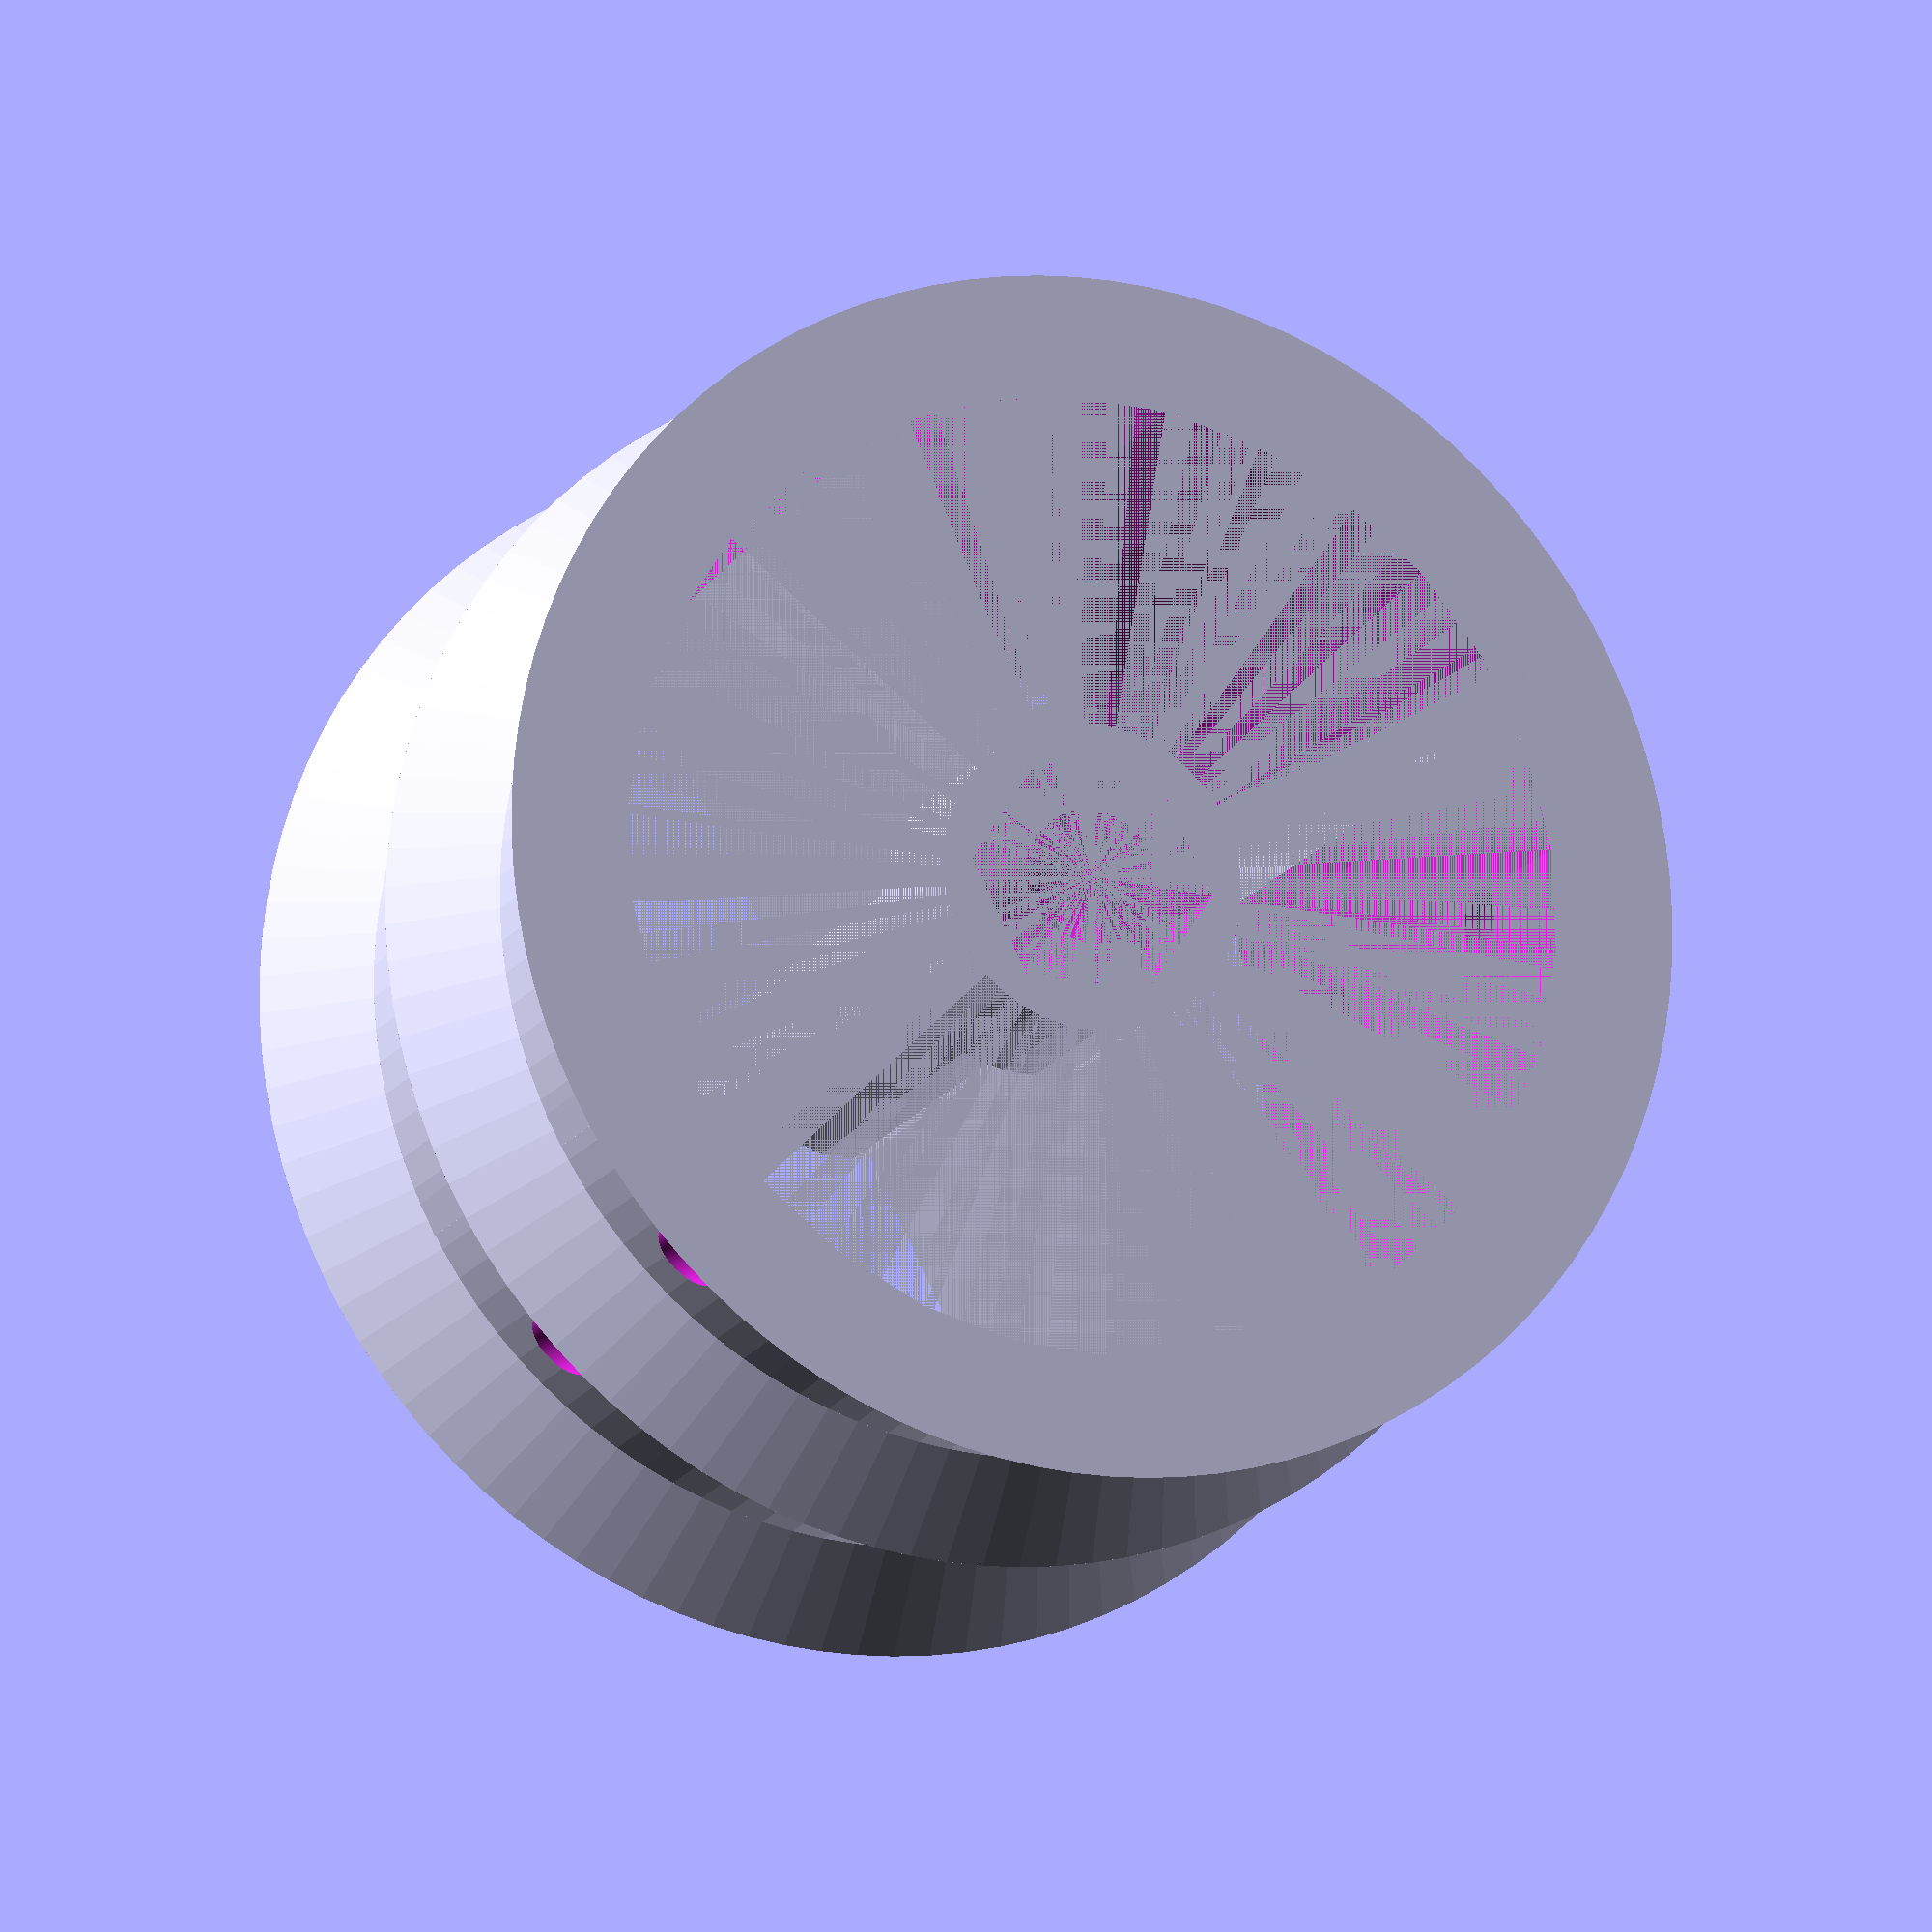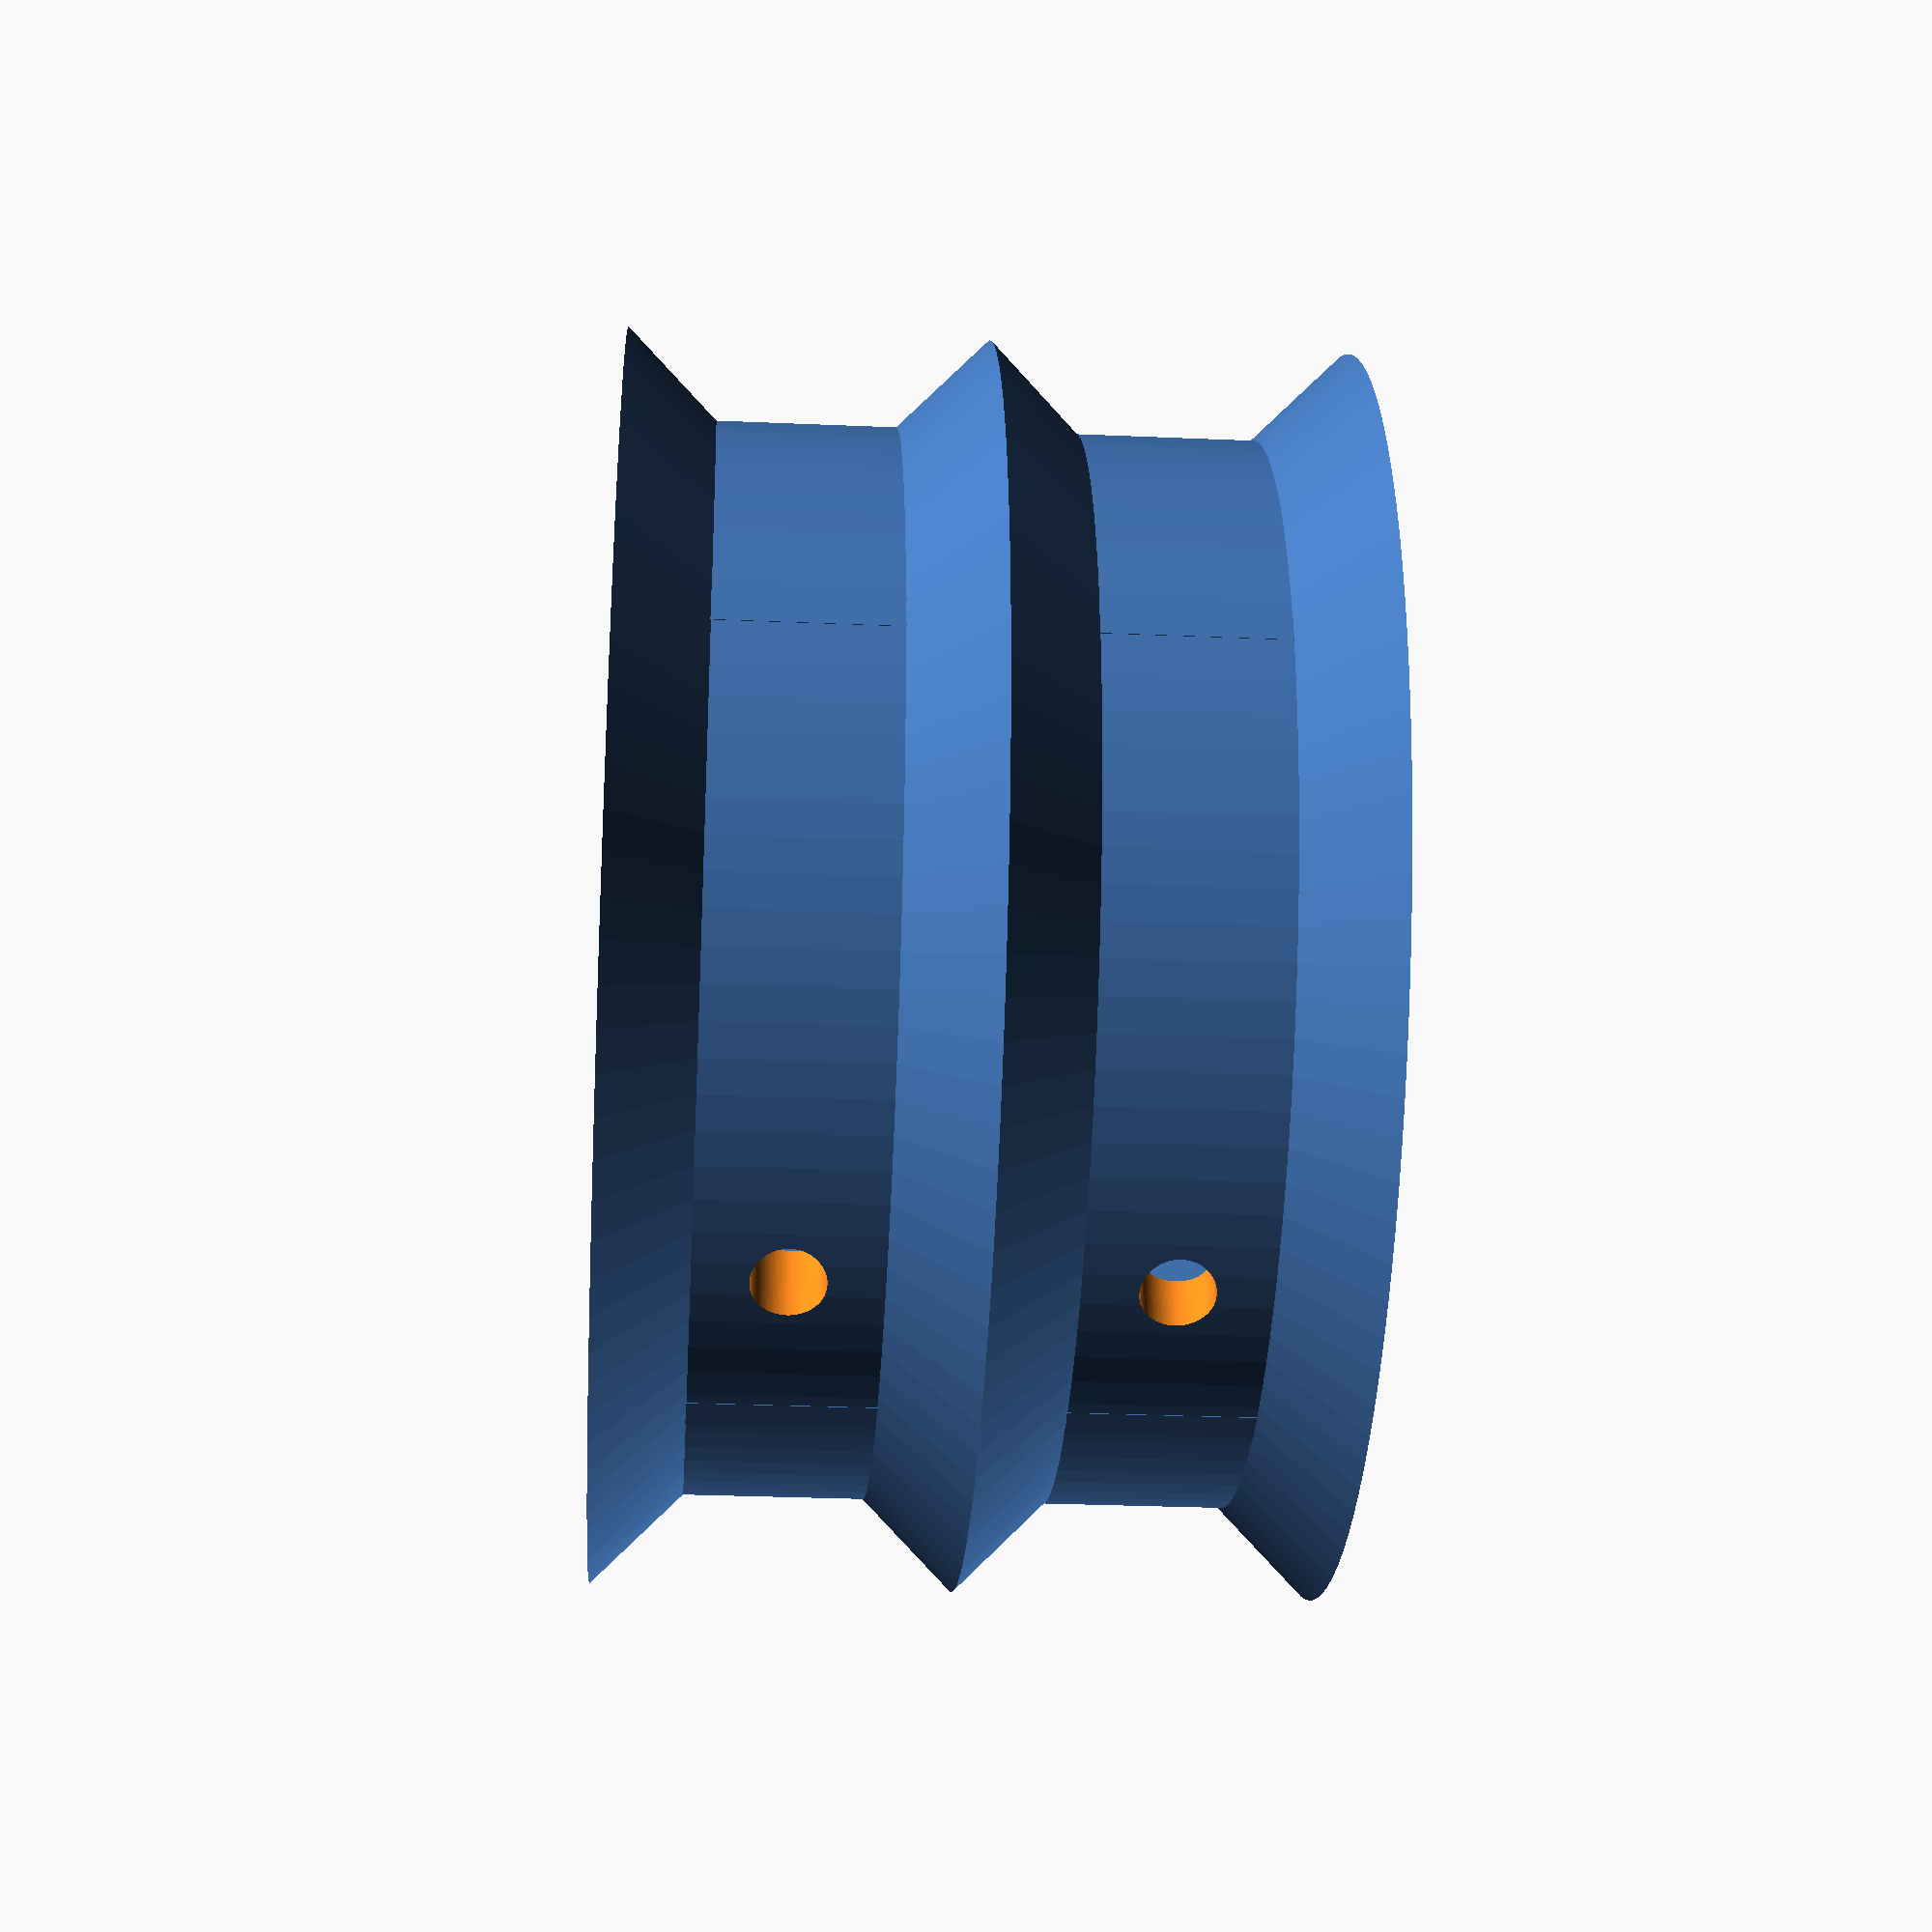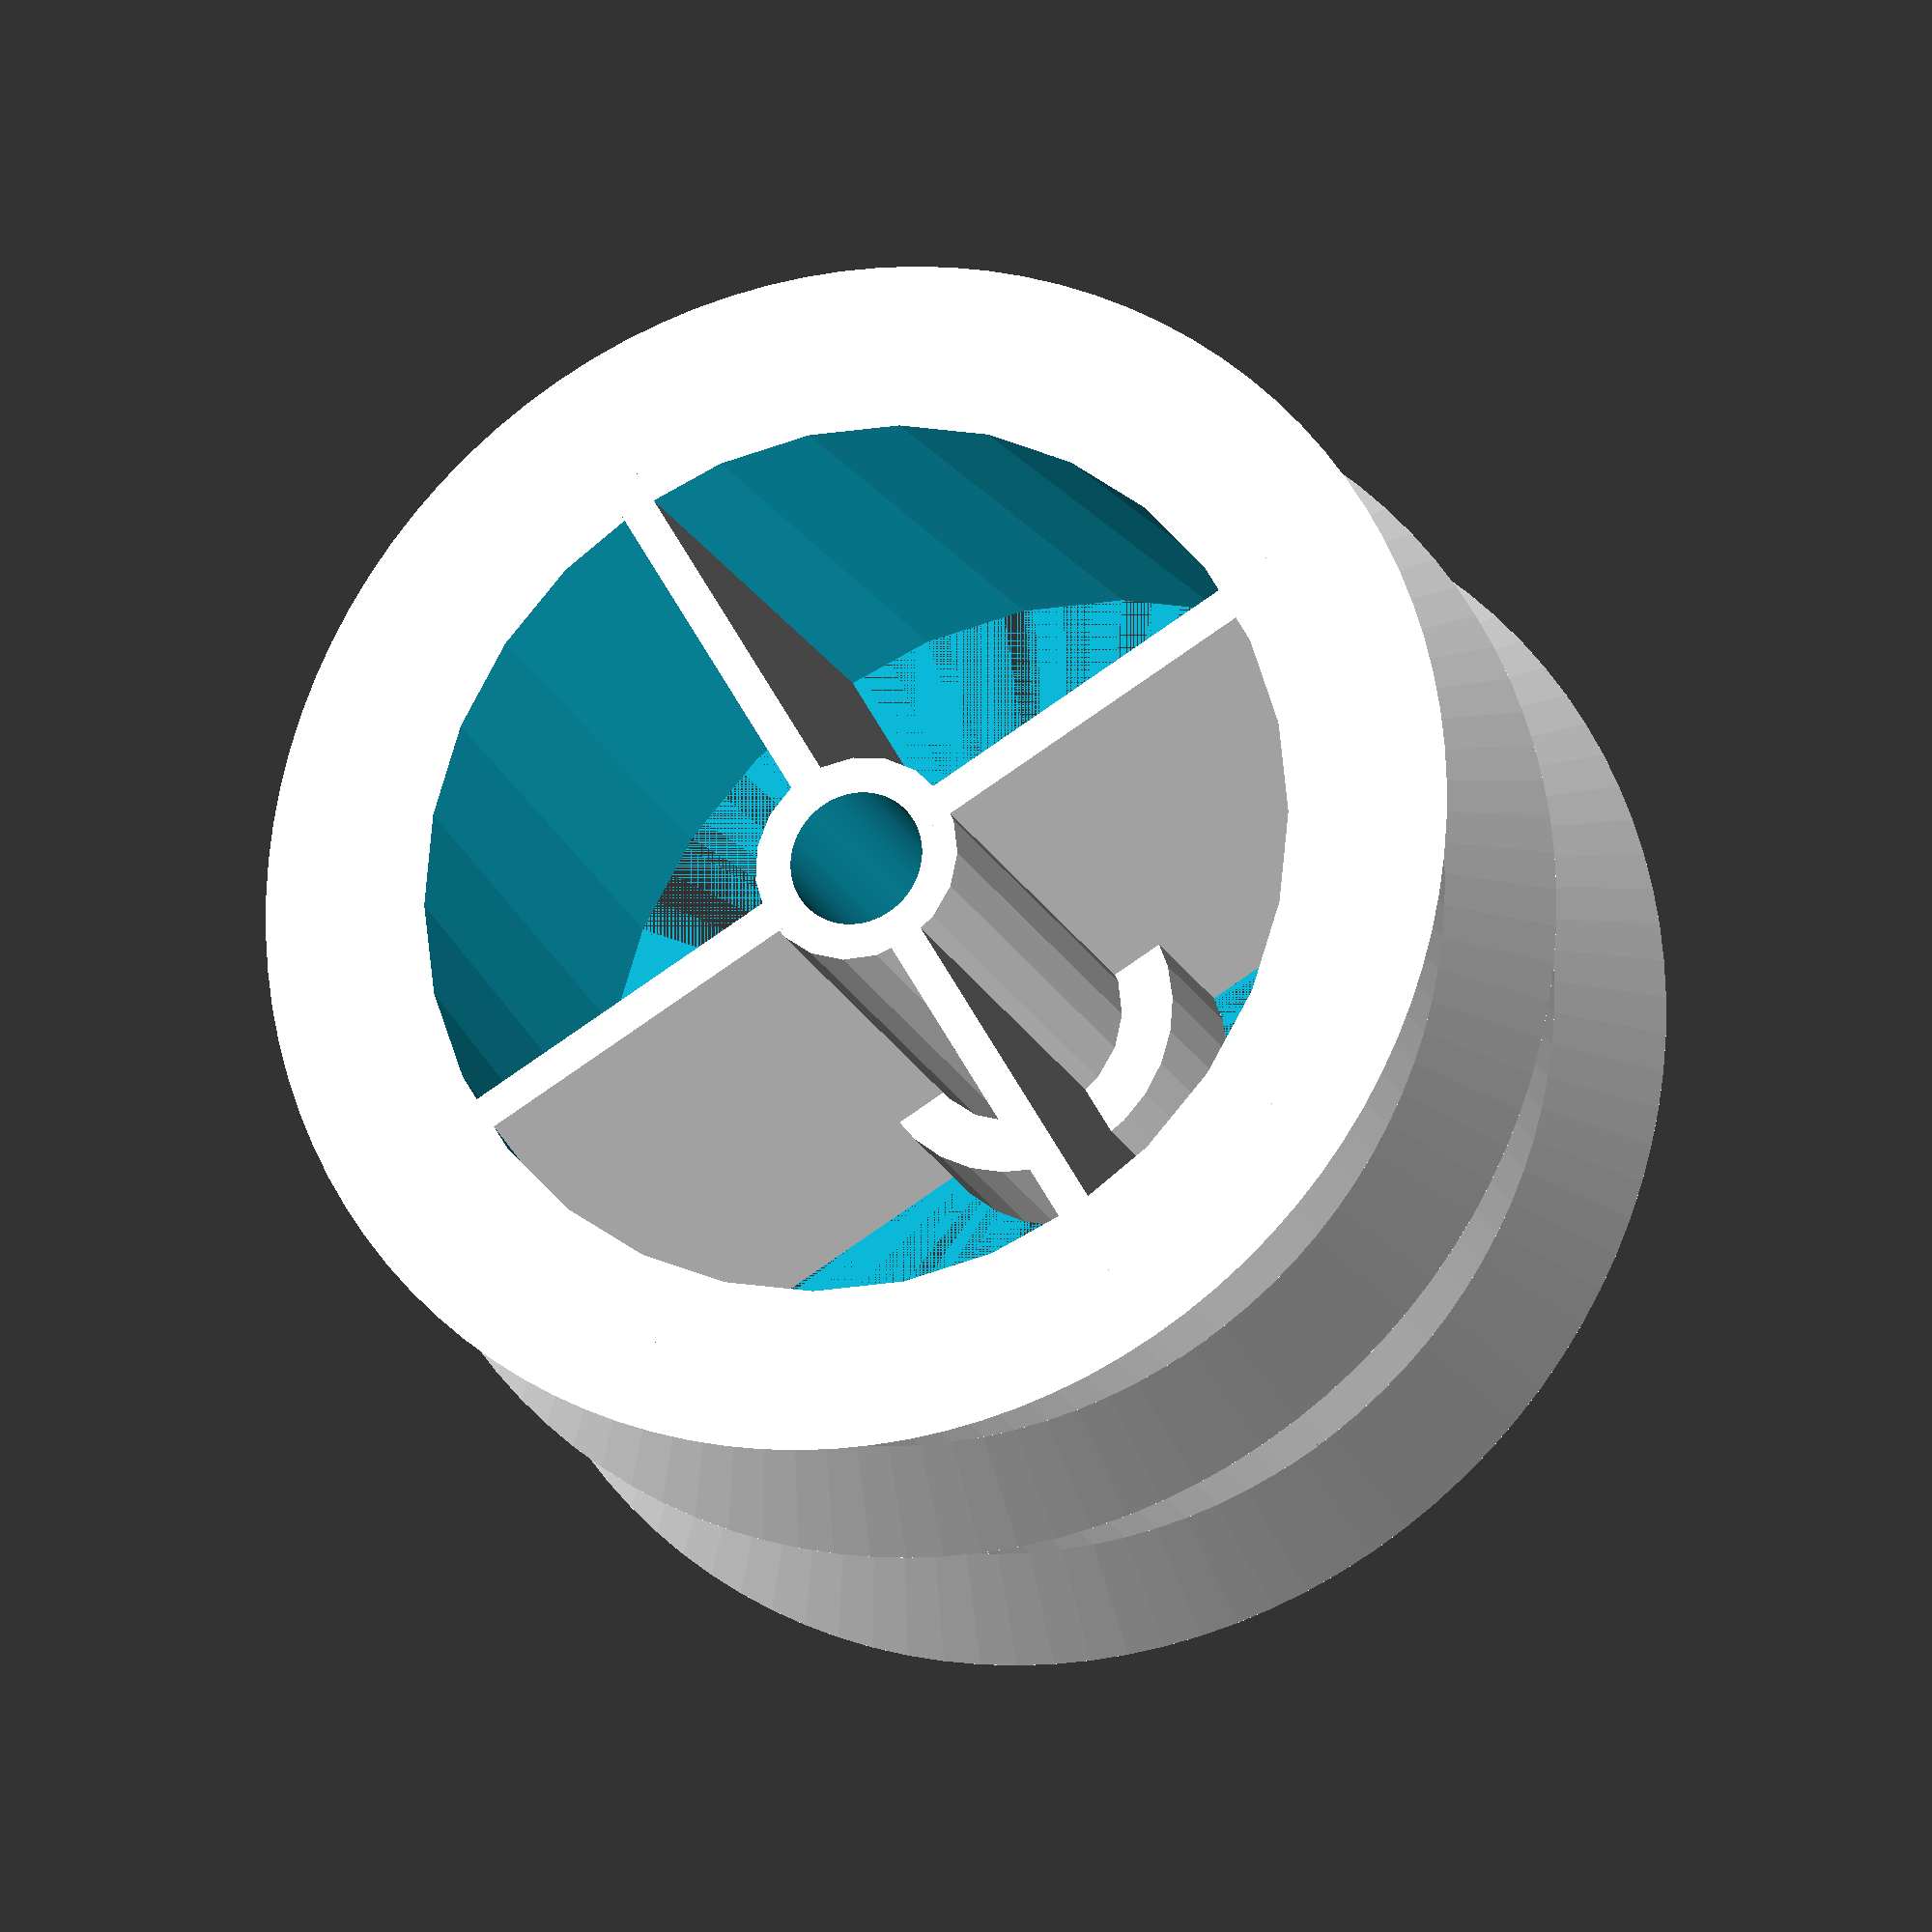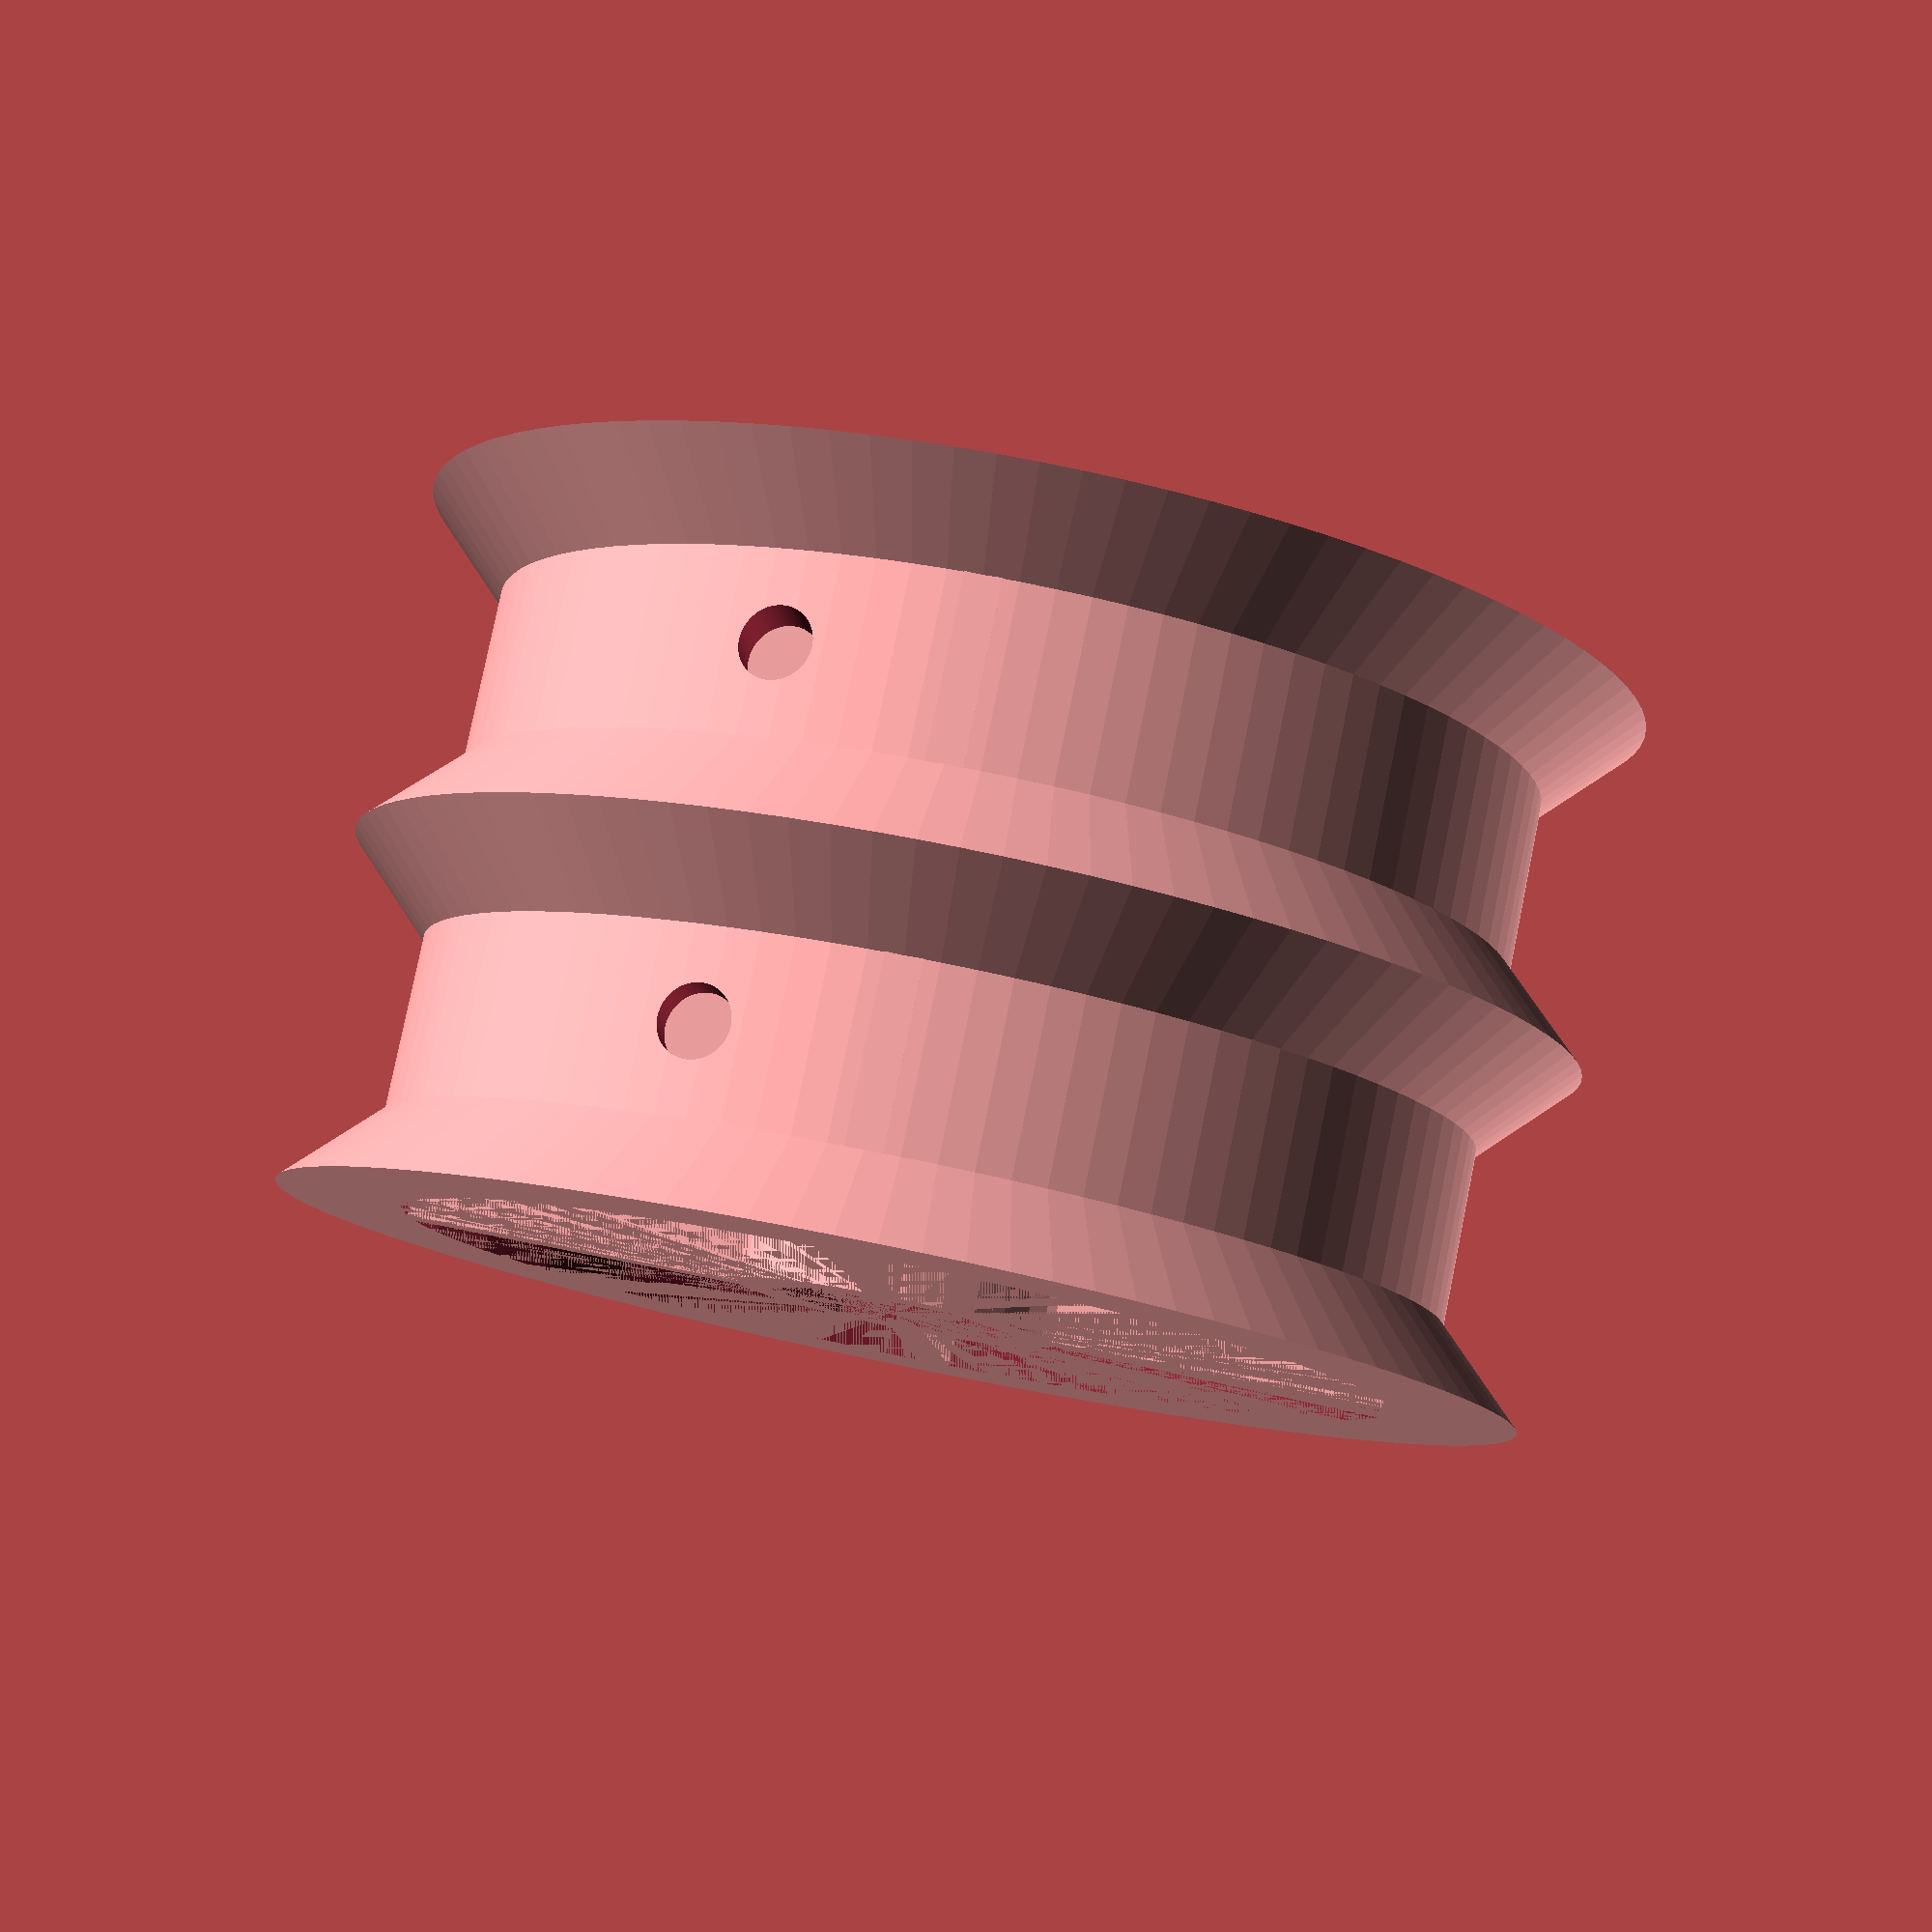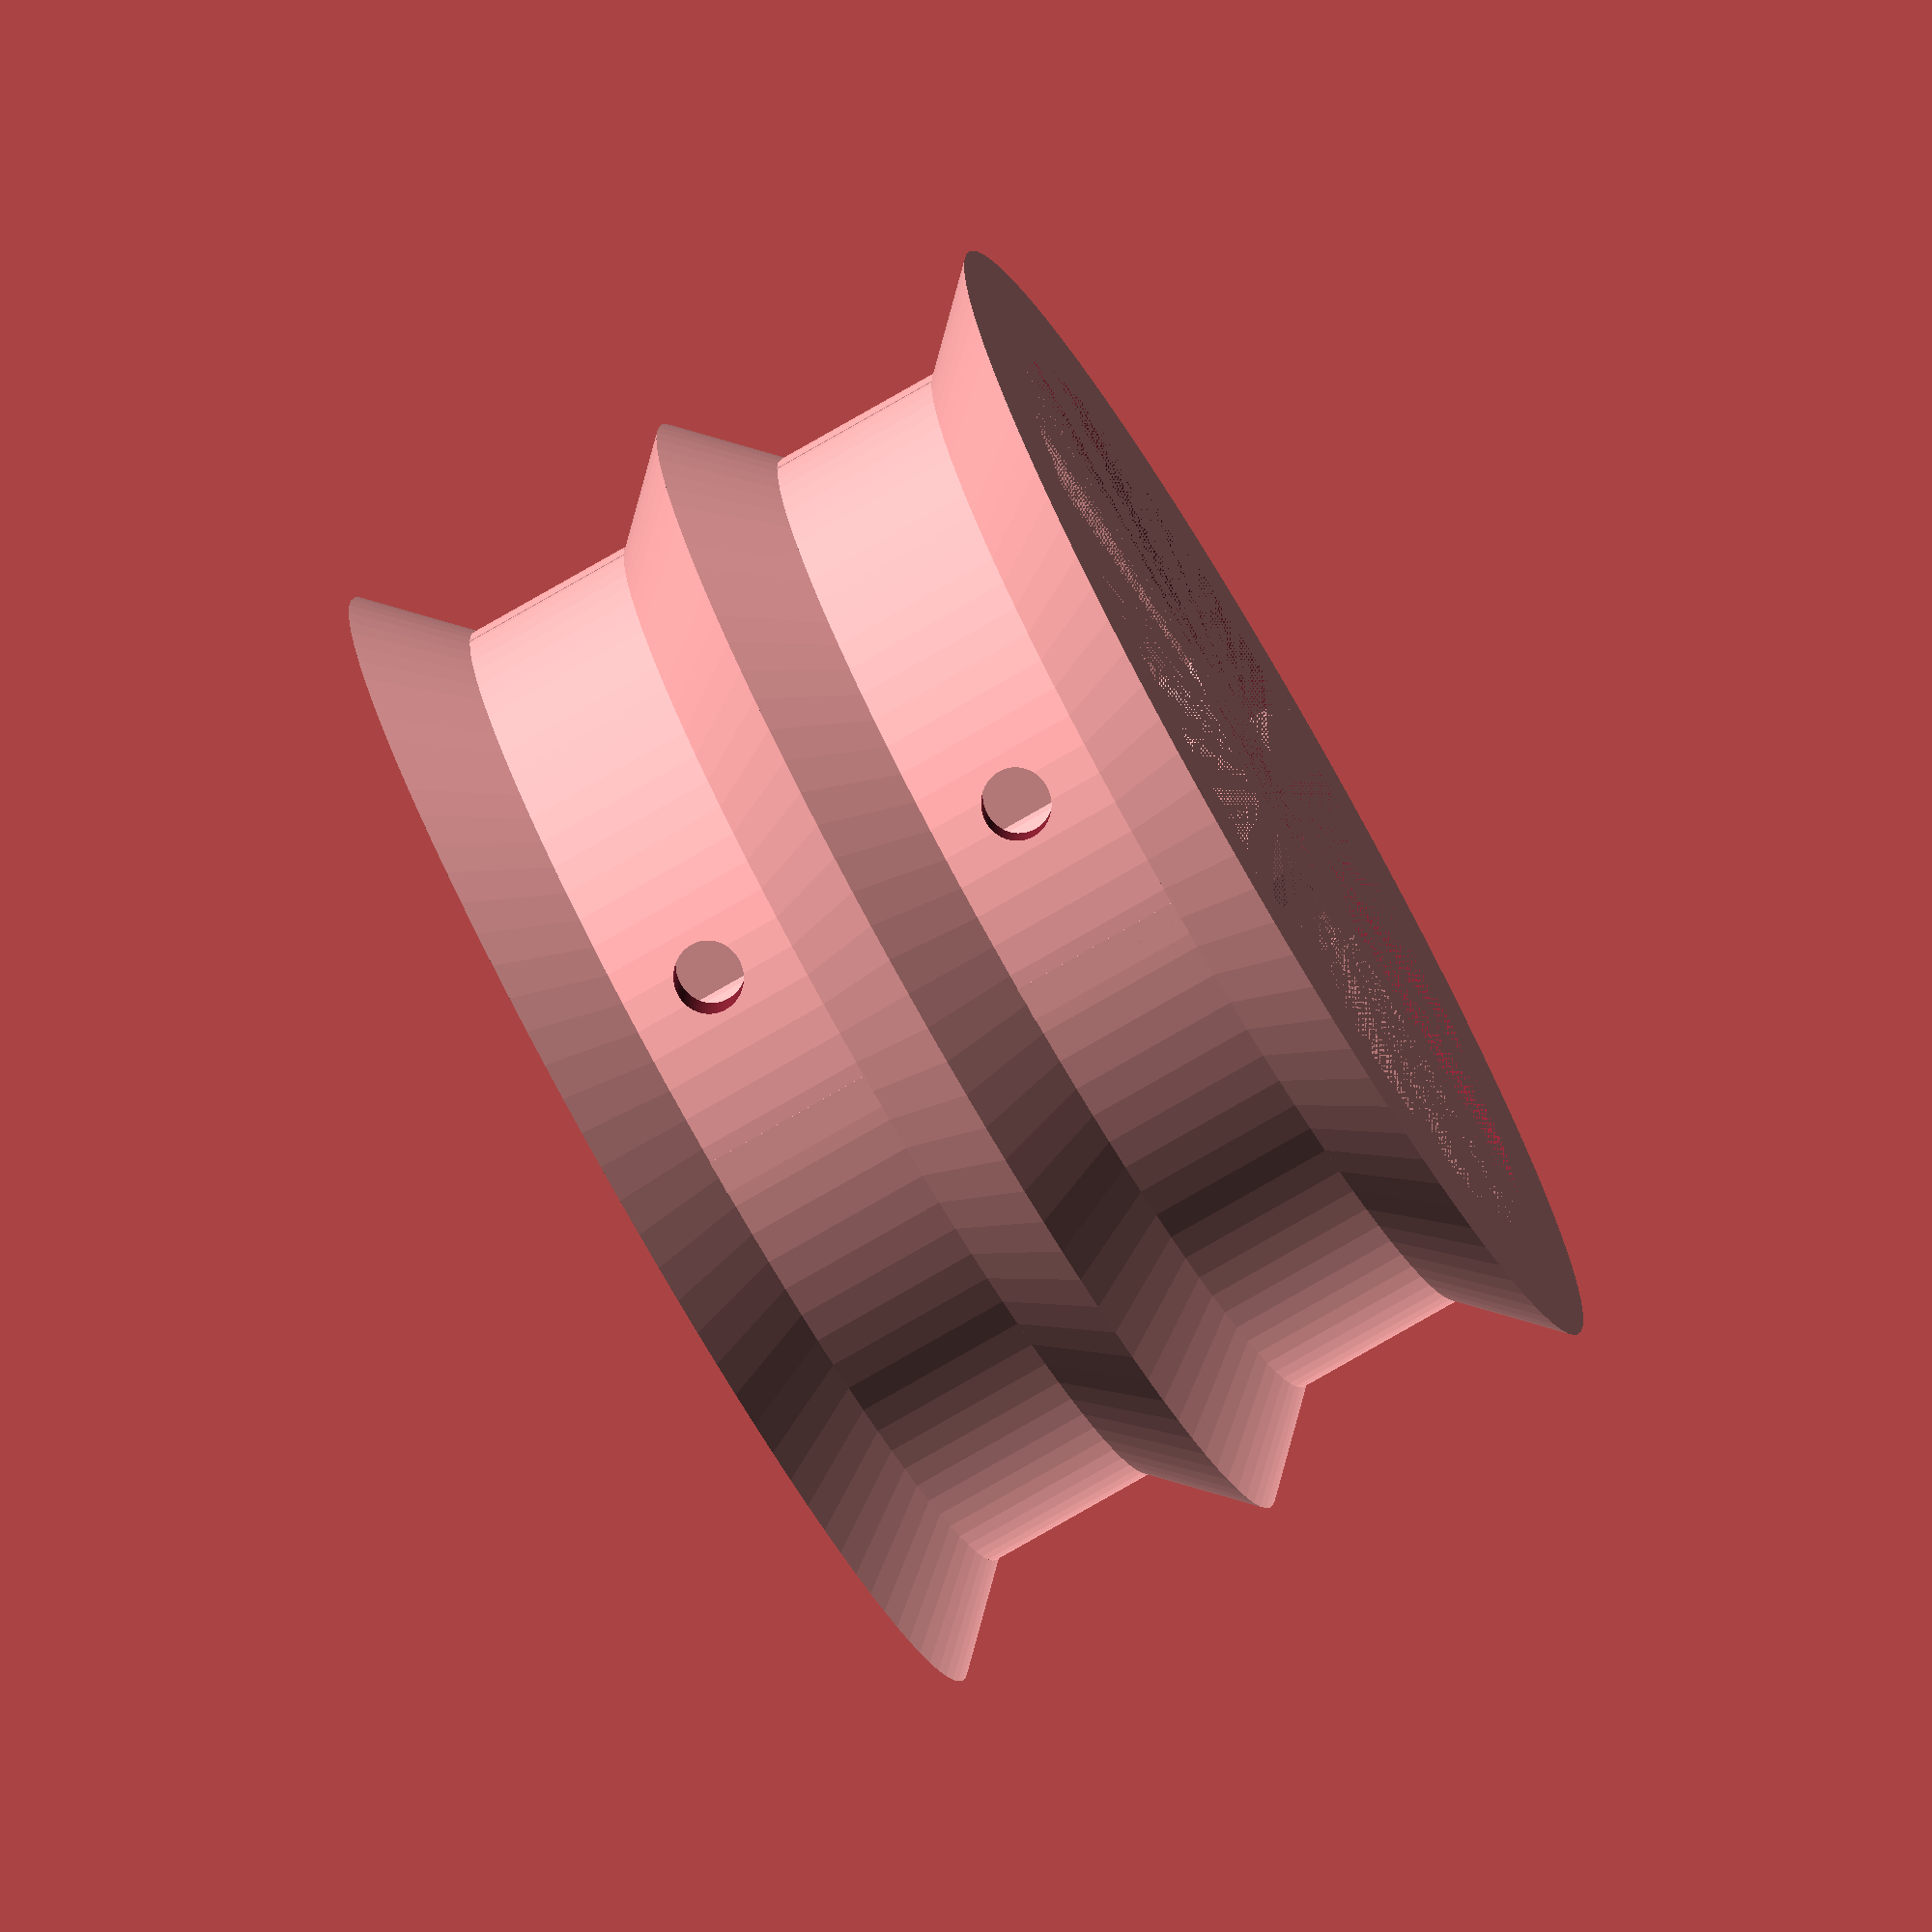
<openscad>
/*
difference(){
    spool();
    cylinder(60,3.9,3.9,$fn=100);
    cylinder(10,7.25,7.25, $fn=6);
    
    
    translate([10,35,10]){
    rotate([90,0,0]){
        cylinder(70,2,2, $fn=100);
        }
    }
    

    translate([10,35,30]){
    rotate([90,0,0]){
        cylinder(70,2,2, $fn=100);
        }
    }  
}
*/


difference(){
    
    hollowspool();
    cylinder(60,3.9,3.9,$fn=100);
    cylinder(9,7.25,7.25, $fn=6);
    }
    
    

module hollowspool(){
    difference(){
        spool();
        cylinder(50,28,25);
        
         translate([10,35,10]){
        rotate([90,0,0]){
            cylinder(70,2,2, $fn=100);
            }
        }
        

        translate([10,35,30]){
        rotate([90,0,0]){
            cylinder(70,2,2, $fn=100);
            }
        }
    }
    cylinder(10,9,9);
    translate([0,0,10]){
    cylinder(30,6,6);
    }
    translate([-30,-1,0]){
    cube([60,2,40]);
    }
    
    rotate([0,0,90]){
    translate([-30,-1,0]){
    cube([60,2,40]);
    }
}

}


module spool(){
cylinder(40,30,30, $fn=100);
cylinder(5, 35, 30, $fn=100);

translate([0,0,15]){
    cylinder(5, 30, 35, $fn=100);
    }
translate([0,0,20]){
    cylinder(5, 35, 30, $fn=100);
    }

translate([0,0,35]){
    cylinder(5, 30, 35, $fn=100);
    }

}
/*
difference(){
    cylinder(5, 35, 30, $fn=100); 
    cylinder(10,30,30, $fn=100);

}
*/



/*
translate([0,0,5]){
    cylinder(3, 35, 30);
    }
difference(){
    cylinder(5, 35, 35, $fn=100); 
    cylinder(10,30,30, $fn=100);
    
}
*/
/*
translate([-2.5,25,0]){
        cube([5,5,5]);    
        
    }
*/
/*
for ( i = [1:1:30]) {
    rotate([0, 0,i*360/30]){
        translate([0,30,0]){
            rotate([0,0,5]){
                cube([8, 6, 5]);
            }
        }
    }
}
*/
/*
difference(){
    ratchet();
    translate([10,3,0]){
        cylinder(20,7.25,7.25, $fn=6);
    }
    translate([115,3,0]){
    cylinder(10,1.5,1.5, $fn=20);
    }
}

module ratchet(){
       
    cube([120,6,5]);
    translate([0,-7.5,0]){
        cube([20,20,5]);
    }

}
*/
</openscad>
<views>
elev=15.6 azim=116.9 roll=159.2 proj=o view=wireframe
elev=28.7 azim=351.6 roll=86.3 proj=p view=solid
elev=198.6 azim=239.7 roll=162.0 proj=o view=solid
elev=279.5 azim=4.1 roll=191.5 proj=p view=wireframe
elev=78.1 azim=356.5 roll=119.9 proj=o view=solid
</views>
